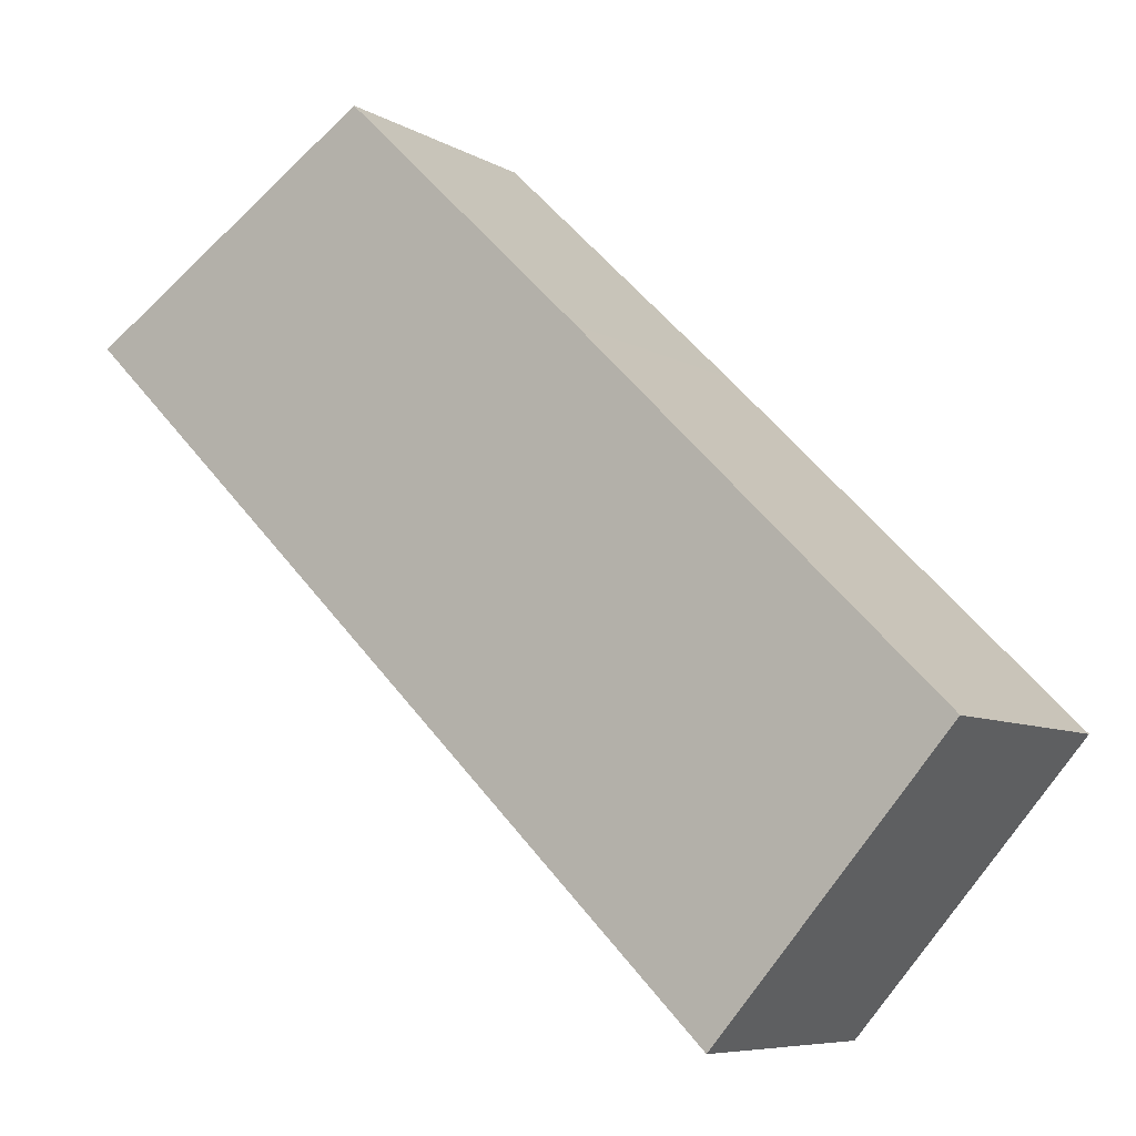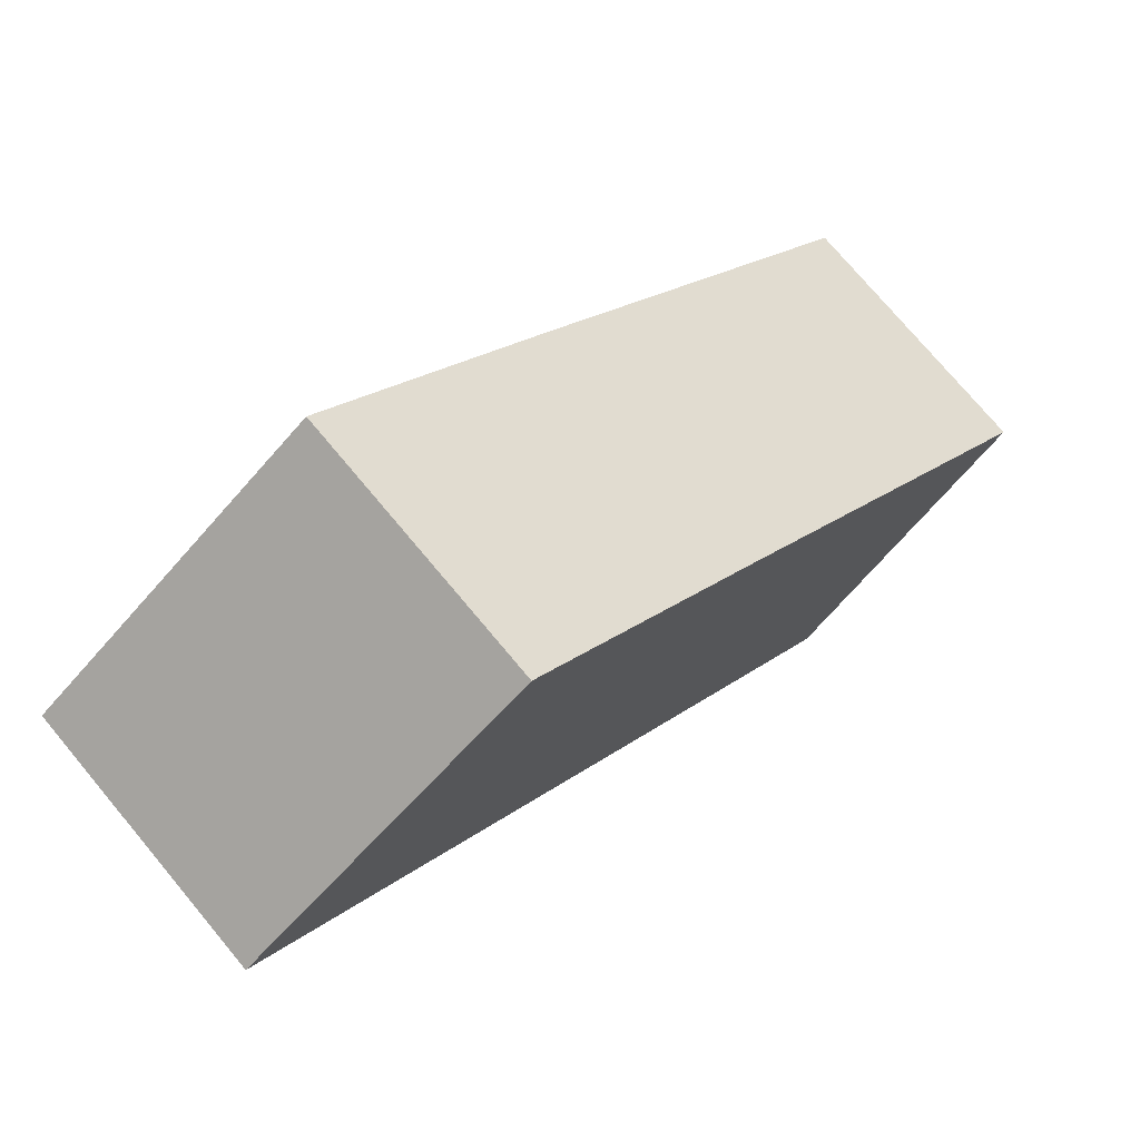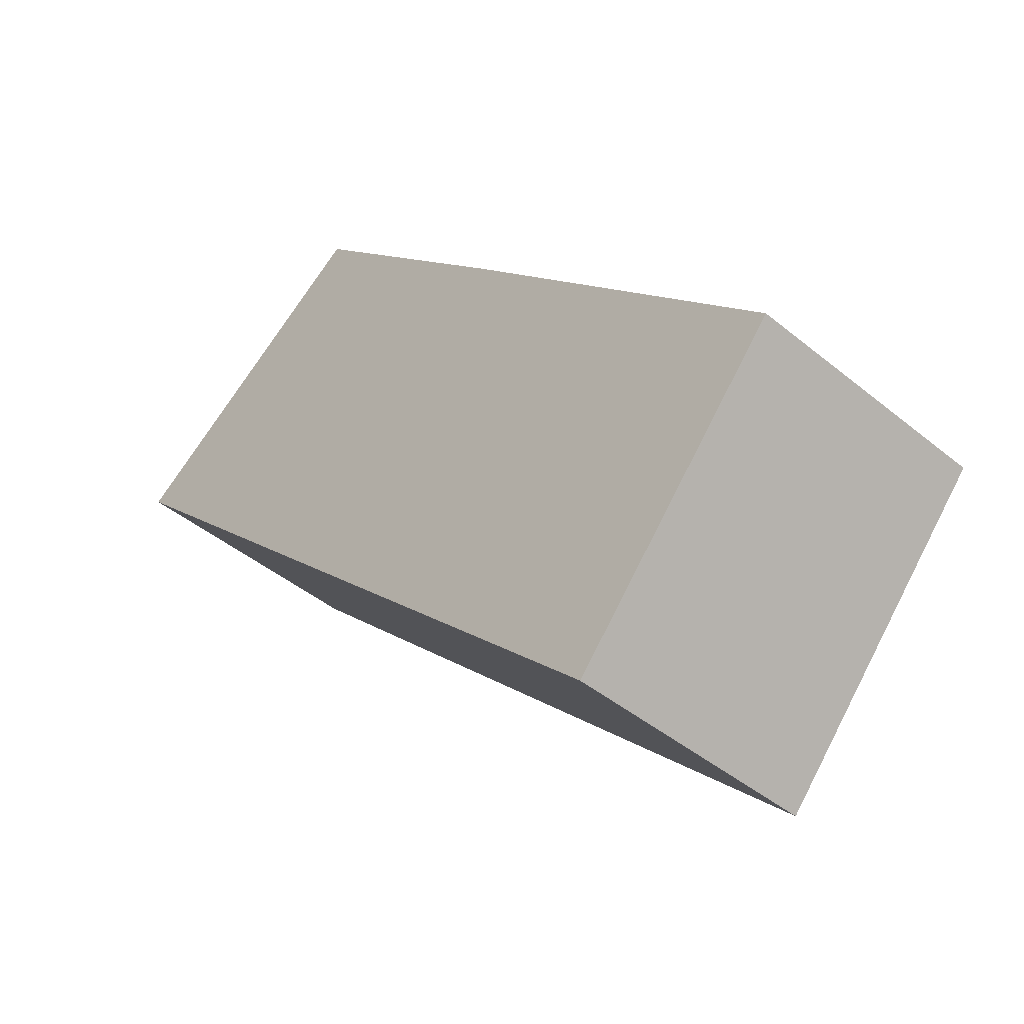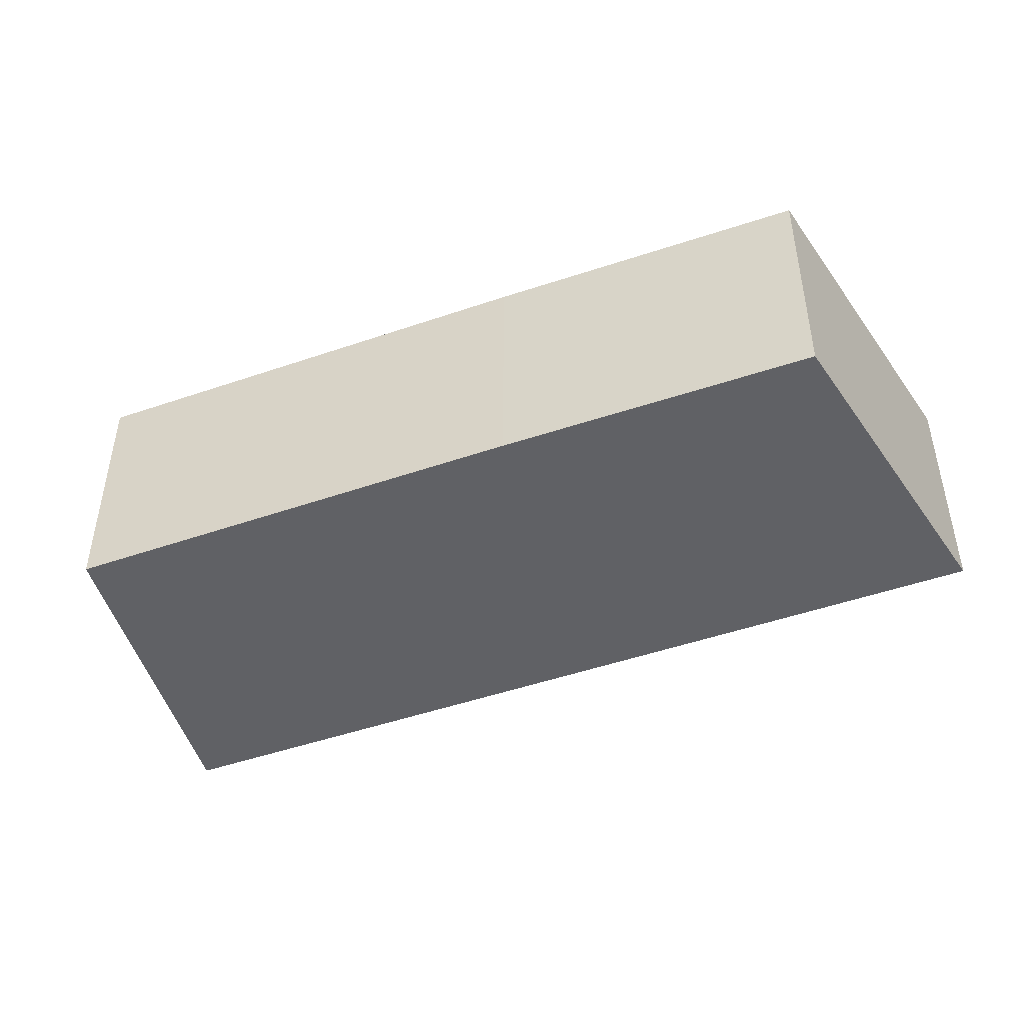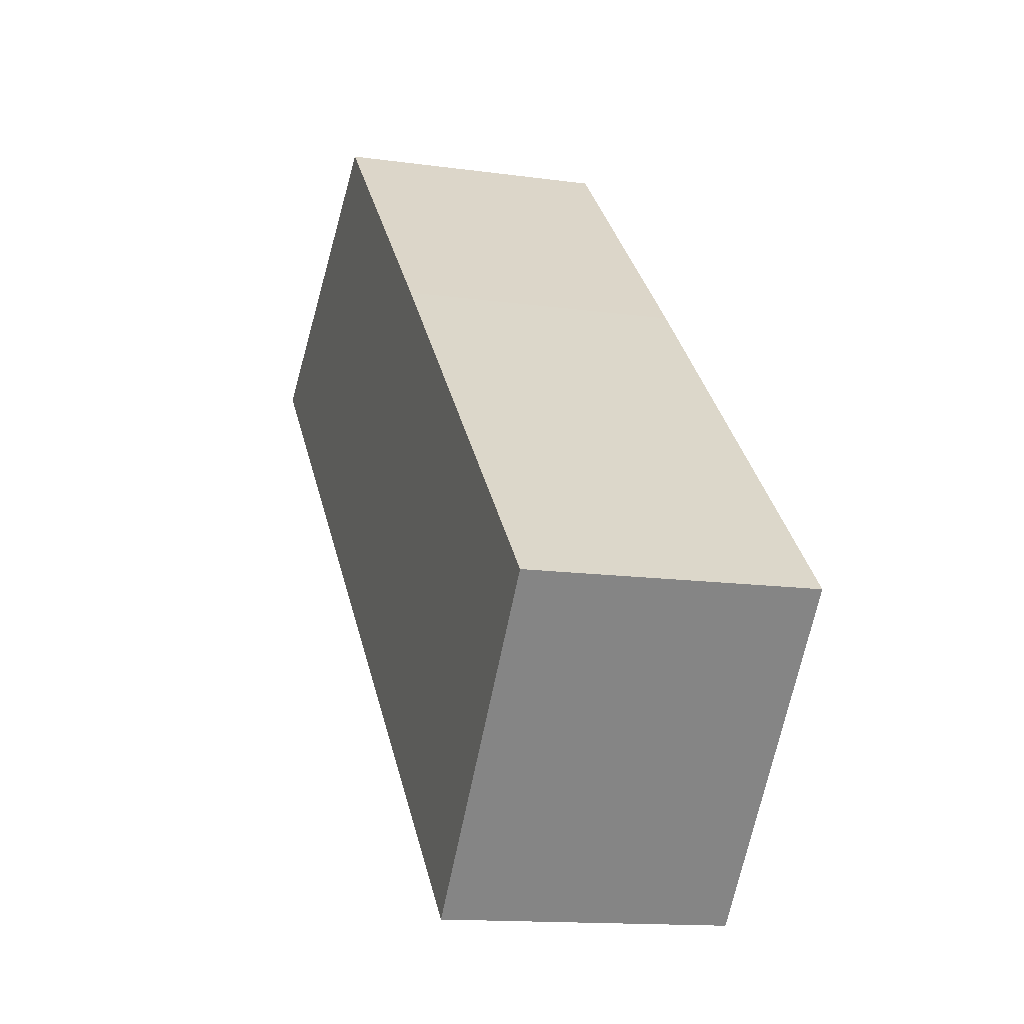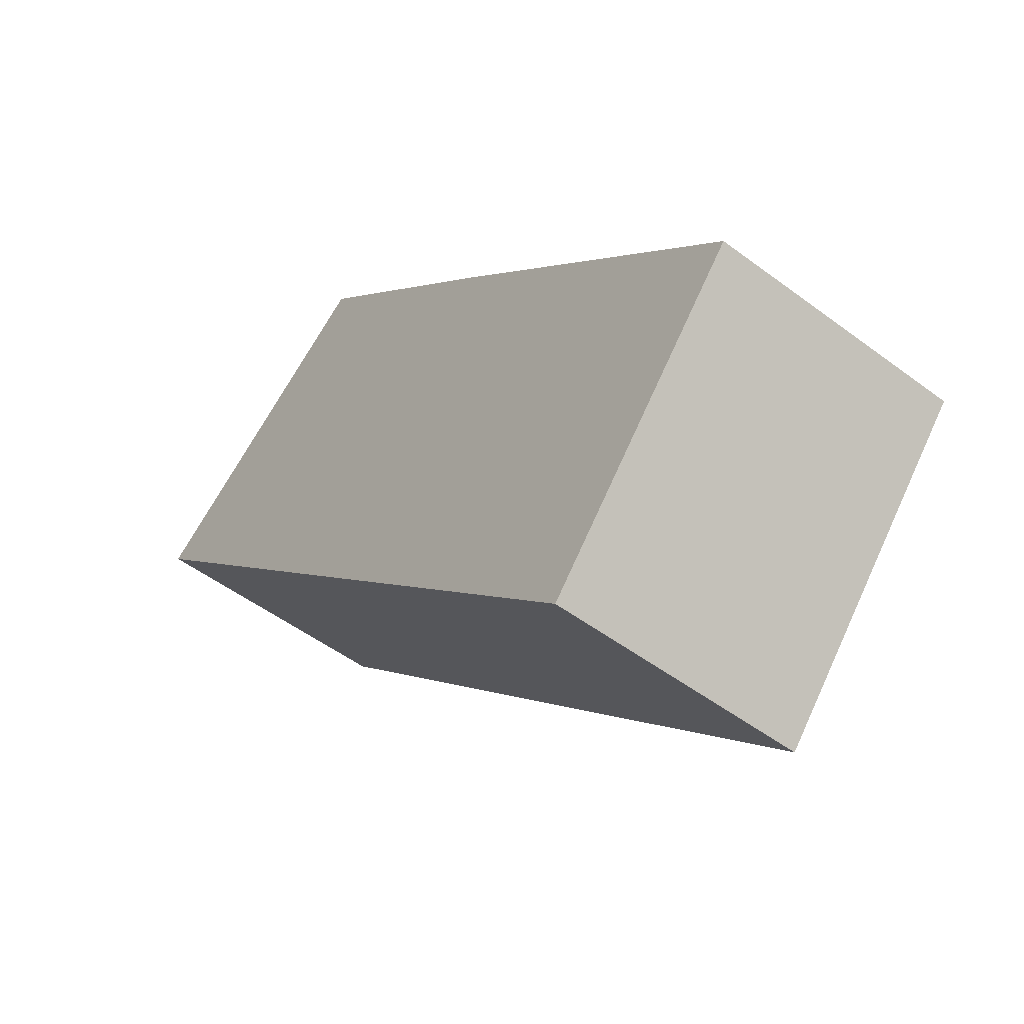
<metadata>
{"format":"obj","ext":"obj","renderer":"f3d","projection":"perspective","resolution":1024,"background":"white","views":[{"elev":-7.3,"azim":-147.5,"up":"+Z"},{"elev":75.1,"azim":140.1,"up":"+Z"},{"elev":-43.4,"azim":-134.1,"up":"+Z"},{"elev":-48.5,"azim":-23.8,"up":"+Y"},{"elev":-13.6,"azim":-107.5,"up":"+Z"},{"elev":-50.6,"azim":-129.4,"up":"+Z"}]}
</metadata>
<code>
v  2.125 4.777 -2.476
v  15.93 4.777 6.98
v  4.07 4.777 -4.743
v  0 4.777 2.925e-16
v  2.125 4.777 2.113
v  6.286 4.777 6.251
v  10.62 4.777 10.46
v  10.62 -6.408e-16 10.46
v  15.93 -4.274e-16 6.98
v  4.07 2.904e-16 -4.743
v  0 0 0
v  2.125 1.516e-16 -2.476
v  2.125 -1.294e-16 2.113
v  6.286 -3.828e-16 6.251
g defaultobject
f 1 2 3
f 2 1 4
f 2 4 5
f 2 5 6
f 2 6 7
f 8 2 7
f 2 8 9
f 9 3 2
f 3 9 10
f 10 1 3
f 1 10 4
f 4 10 11
f 11 10 12
f 11 5 4
f 5 11 13
f 5 13 6
f 6 13 14
f 6 14 7
f 7 14 8
f 9 12 10
f 12 9 11
f 11 9 13
f 13 9 14
f 14 9 8

</code>
